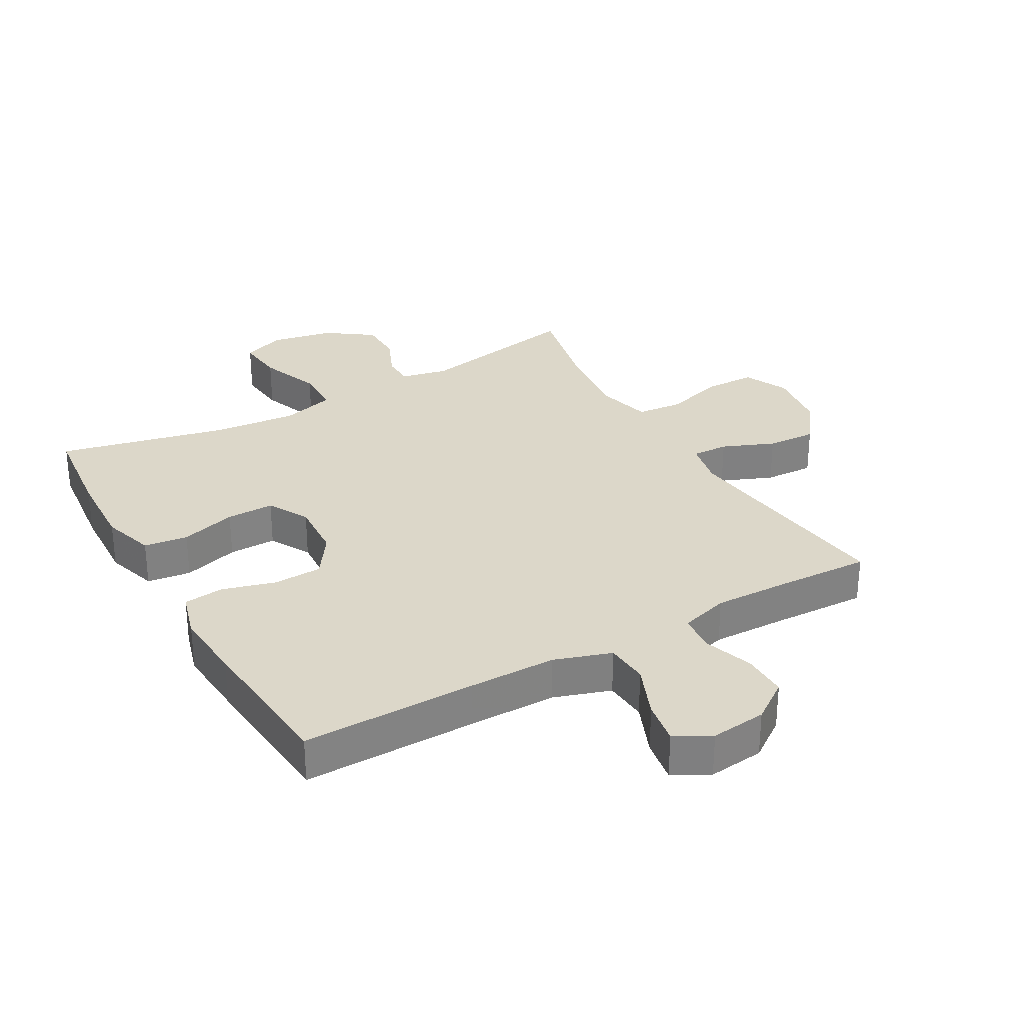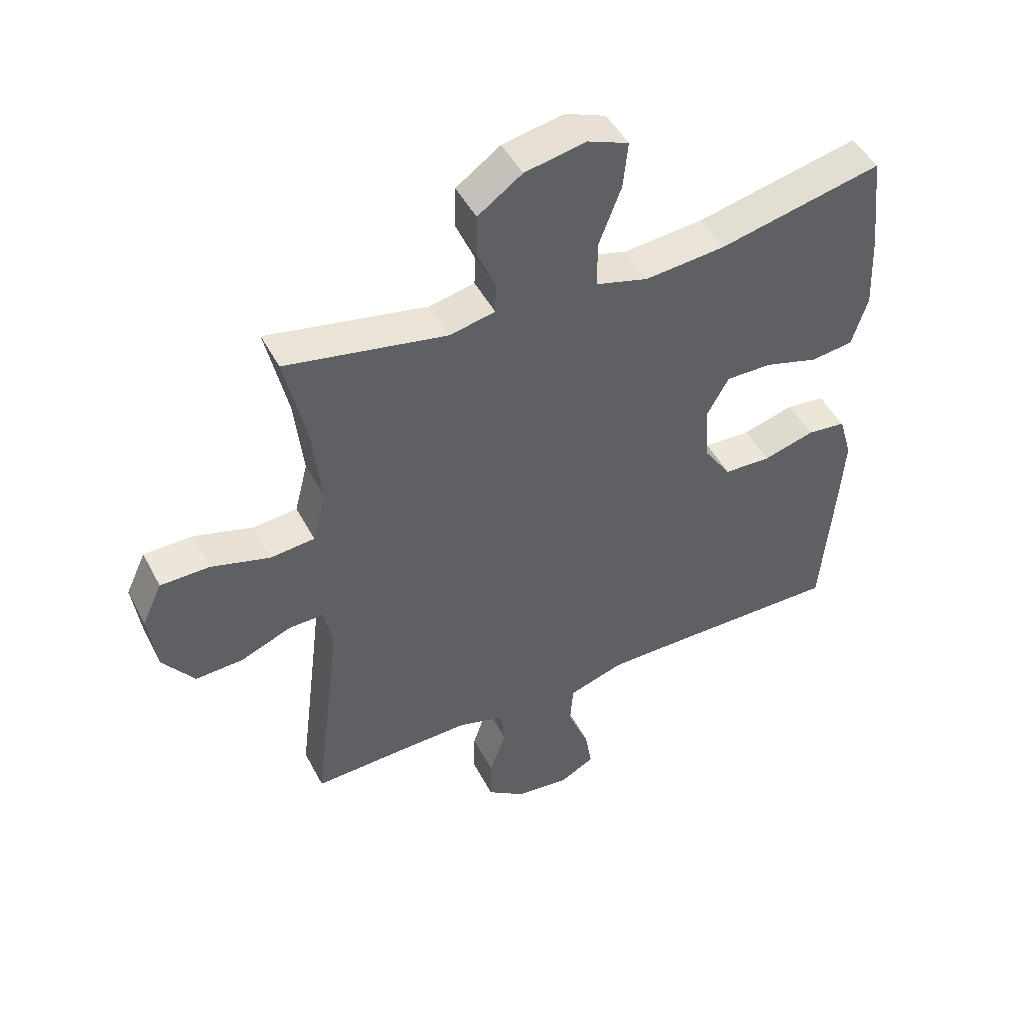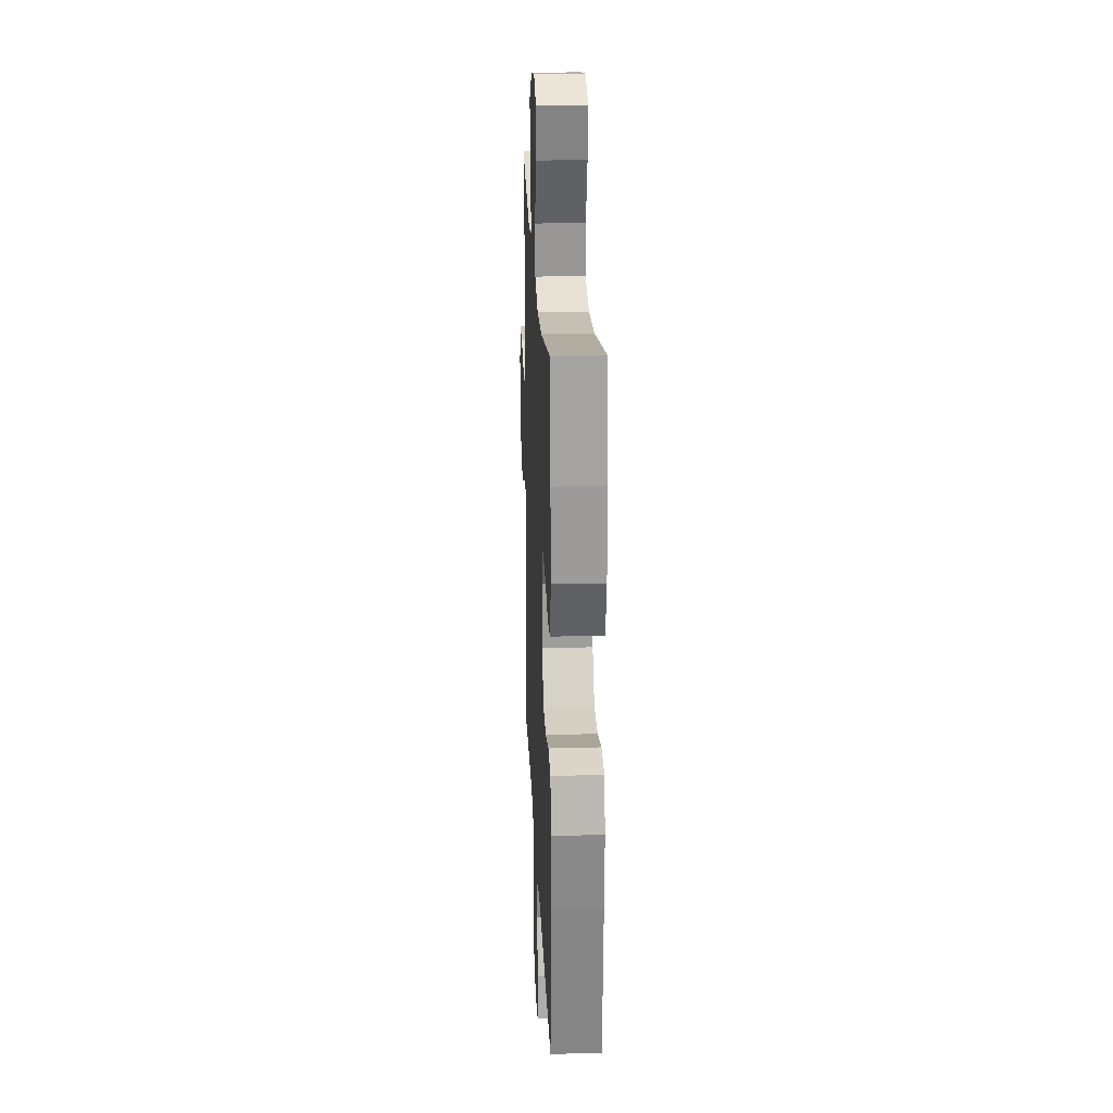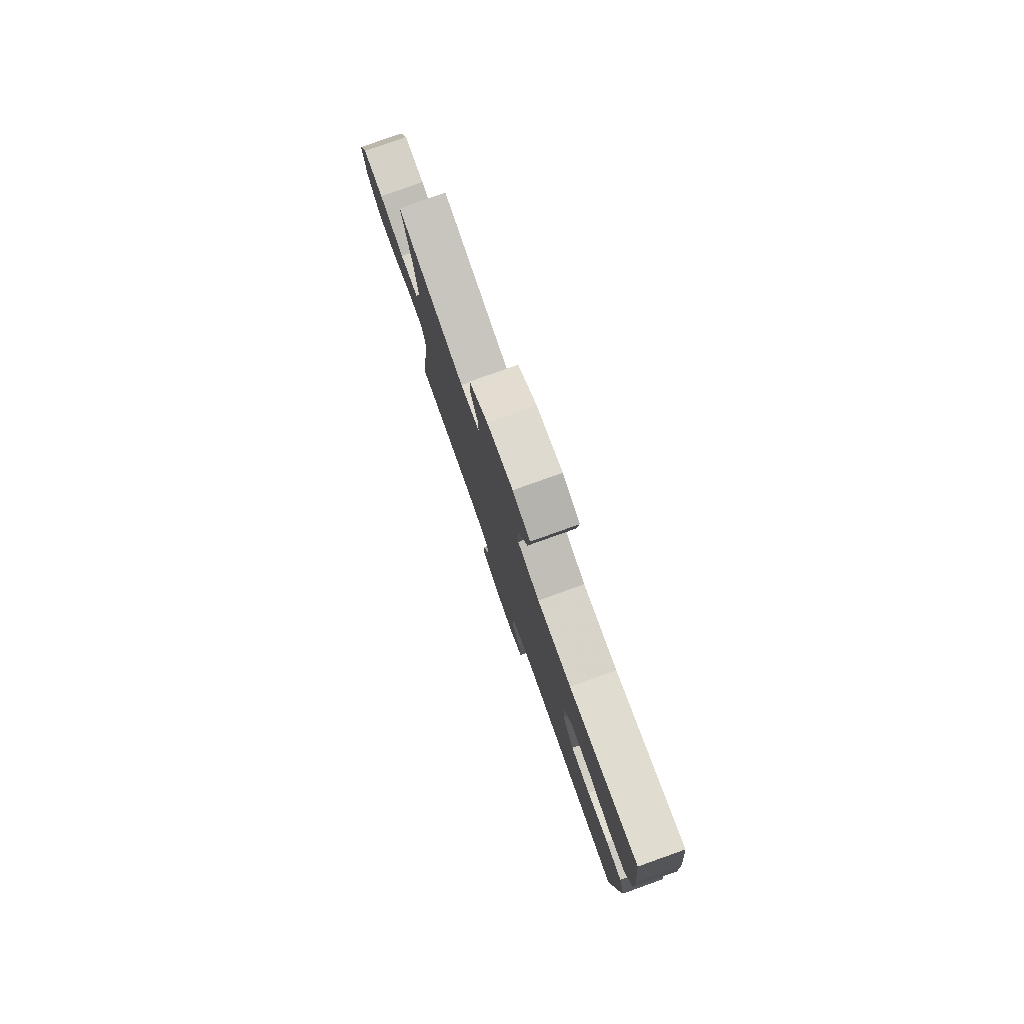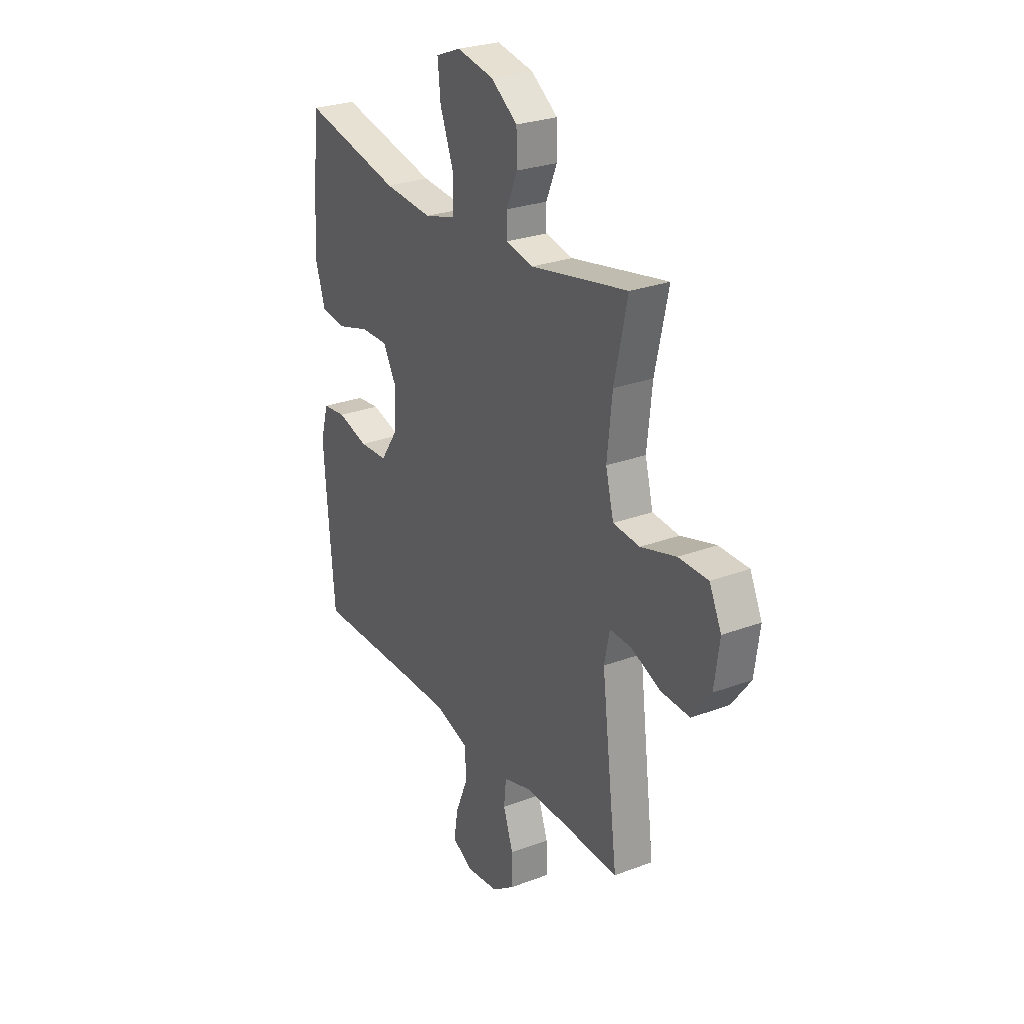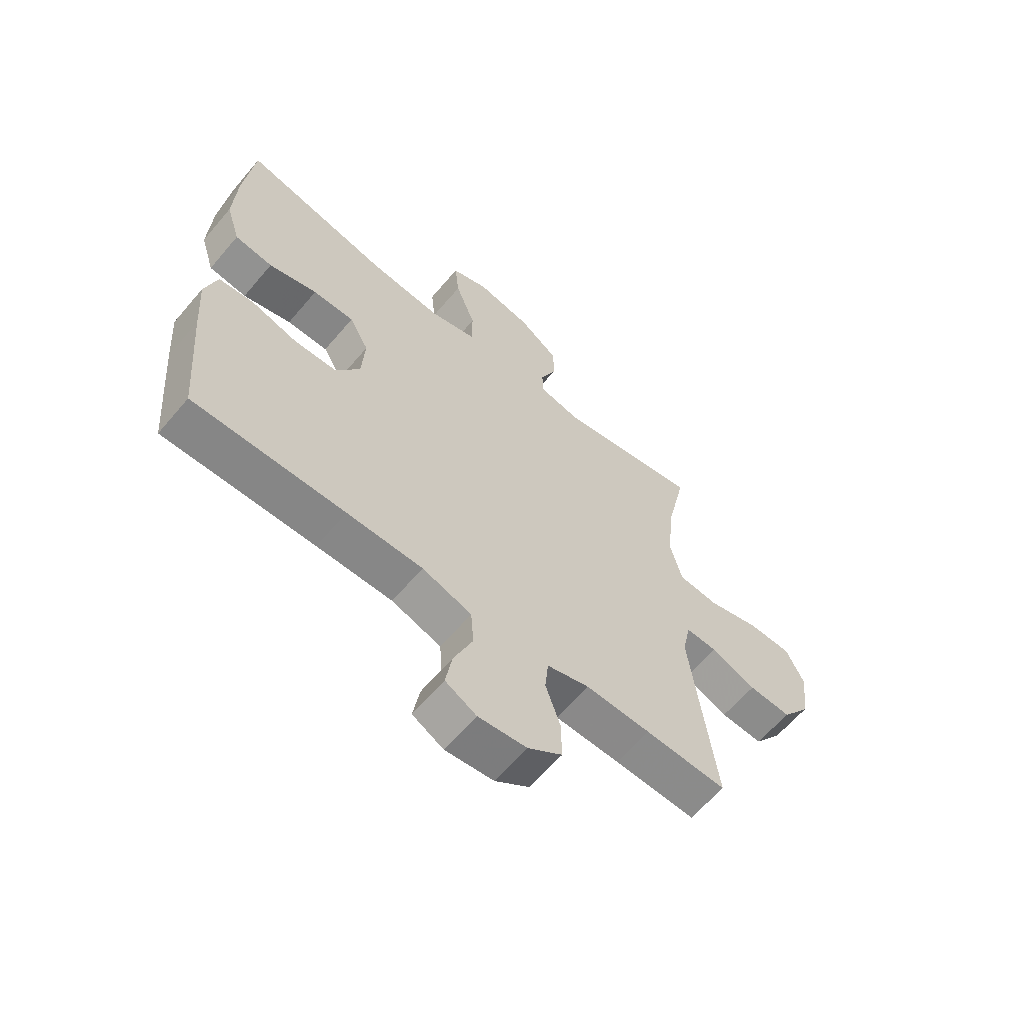
<metadata>
{"format":"obj","ext":"obj","renderer":"f3d","projection":"perspective","resolution":1024,"background":"white","views":[{"elev":30.3,"azim":150.4,"up":"+Y"},{"elev":47.4,"azim":-26.6,"up":"+Z"},{"elev":23.2,"azim":87.5,"up":"+Z"},{"elev":79.8,"azim":70.4,"up":"+Z"},{"elev":26.9,"azim":-120.3,"up":"+Z"},{"elev":-62.5,"azim":139.8,"up":"+Z"}]}
</metadata>
<code>
v 0.5 0.07 0.5
v 0.518 0.07 0.338
v 0.524 0.07 0.21
v 0.498 0.07 0.126
v 0.428 0.07 0.117
v 0.339 0.07 0.143
v 0.263 0.07 0.144
v 0.227 0.07 0.079
v 0.233 0.07 -0.015
v 0.279 0.07 -0.083
v 0.357 0.07 -0.086
v 0.442 0.07 -0.062
v 0.506 0.07 -0.069
v 0.528 0.07 -0.145
v 0.52 0.07 -0.26
v 0.5 0.07 -0.5
v 0.222 0.07 -0.497
v 0.083 0.07 -0.497
v -0.008 0.07 -0.527
v -0.013 0.07 -0.596
v 0.022 0.07 -0.681
v 0.034 0.07 -0.751
v -0.023 0.07 -0.782
v -0.112 0.07 -0.772
v -0.175 0.07 -0.727
v -0.174 0.07 -0.654
v -0.147 0.07 -0.575
v -0.153 0.07 -0.514
v -0.231 0.07 -0.491
v -0.35 0.07 -0.494
v -0.5 0.07 -0.5
v -0.469 0.07 -0.25
v -0.455 0.07 -0.134
v -0.47 0.07 -0.062
v -0.528 0.07 -0.064
v -0.611 0.07 -0.098
v -0.69 0.07 -0.102
v -0.742 0.07 -0.032
v -0.756 0.07 0.07
v -0.723 0.07 0.141
v -0.642 0.07 0.142
v -0.545 0.07 0.114
v -0.472 0.07 0.121
v -0.45 0.07 0.207
v -0.464 0.07 0.337
v -0.5 0.07 0.5
v -0.234 0.07 0.449
v -0.159 0.07 0.465
v -0.158 0.07 0.516
v -0.188 0.07 0.586
v -0.187 0.07 0.657
v -0.114 0.07 0.709
v -0.013 0.07 0.729
v 0.055 0.07 0.702
v 0.047 0.07 0.625
v 0.01 0.07 0.527
v 0.011 0.07 0.451
v 0.097 0.07 0.427
v 0.23 0.07 0.439
v 0.5 0 0.5
v 0.518 0 0.338
v 0.524 0 0.21
v 0.498 0 0.126
v 0.428 0 0.117
v 0.339 0 0.143
v 0.263 0 0.144
v 0.227 0 0.079
v 0.233 0 -0.015
v 0.279 0 -0.083
v 0.357 0 -0.086
v 0.442 0 -0.062
v 0.506 0 -0.069
v 0.528 0 -0.145
v 0.52 0 -0.26
v 0.5 0 -0.5
v 0.222 0 -0.497
v 0.083 0 -0.497
v -0.008 0 -0.527
v -0.013 0 -0.596
v 0.022 0 -0.681
v 0.034 0 -0.751
v -0.023 0 -0.782
v -0.112 0 -0.772
v -0.175 0 -0.727
v -0.174 0 -0.654
v -0.147 0 -0.575
v -0.153 0 -0.514
v -0.231 0 -0.491
v -0.35 0 -0.494
v -0.5 0 -0.5
v -0.469 0 -0.25
v -0.455 0 -0.134
v -0.47 0 -0.062
v -0.528 0 -0.064
v -0.611 0 -0.098
v -0.69 0 -0.102
v -0.742 0 -0.032
v -0.756 0 0.07
v -0.723 0 0.141
v -0.642 0 0.142
v -0.545 0 0.114
v -0.472 0 0.121
v -0.45 0 0.207
v -0.464 0 0.337
v -0.5 0 0.5
v -0.234 0 0.449
v -0.159 0 0.465
v -0.158 0 0.516
v -0.188 0 0.586
v -0.187 0 0.657
v -0.114 0 0.709
v -0.013 0 0.729
v 0.055 0 0.702
v 0.047 0 0.625
v 0.01 0 0.527
v 0.011 0 0.451
v 0.097 0 0.427
v 0.23 0 0.439
f 54 55 56
f 53 54 56
f 52 53 56
f 51 52 56
f 50 51 56
f 49 50 56
f 48 49 56 57
f 47 48 57 58
f 45 46 47
f 44 45 47 58
f 40 41 42
f 39 40 42
f 38 39 42
f 37 38 42
f 36 37 42
f 35 36 42
f 34 35 42 43
f 44 58 59
f 43 44 59
f 34 43 59
f 33 34 59
f 25 26 27
f 24 25 27
f 23 24 27
f 22 23 27
f 21 22 27
f 20 21 27
f 19 20 27 28
f 18 19 28 29
f 15 16 17
f 14 15 17
f 13 14 17
f 12 13 17
f 11 12 17
f 17 18 29
f 11 17 29
f 10 11 29
f 4 5 6
f 3 4 6
f 2 3 6
f 1 2 6
f 59 1 6
f 59 6 7
f 59 7 8
f 33 59 8
f 32 33 8
f 32 8 9
f 31 32 9
f 30 31 9
f 9 10 29 30
f 115 114 113
f 115 113 112
f 115 112 111
f 115 111 110
f 115 110 109
f 115 109 108
f 116 115 108 107
f 117 116 107 106
f 106 105 104
f 117 106 104 103
f 101 100 99
f 101 99 98
f 101 98 97
f 101 97 96
f 101 96 95
f 101 95 94
f 102 101 94 93
f 118 117 103
f 118 103 102
f 118 102 93
f 118 93 92
f 86 85 84
f 86 84 83
f 86 83 82
f 86 82 81
f 86 81 80
f 86 80 79
f 87 86 79 78
f 88 87 78 77
f 76 75 74
f 76 74 73
f 76 73 72
f 76 72 71
f 76 71 70
f 88 77 76
f 88 76 70
f 88 70 69
f 65 64 63
f 65 63 62
f 65 62 61
f 65 61 60
f 65 60 118
f 66 65 118
f 67 66 118
f 67 118 92
f 67 92 91
f 68 67 91
f 68 91 90
f 68 90 89
f 89 88 69 68
f 1 60 61 2
f 2 61 62 3
f 3 62 63 4
f 4 63 64 5
f 5 64 65 6
f 6 65 66 7
f 7 66 67 8
f 8 67 68 9
f 9 68 69 10
f 10 69 70 11
f 11 70 71 12
f 12 71 72 13
f 13 72 73 14
f 14 73 74 15
f 15 74 75 16
f 16 75 76 17
f 17 76 77 18
f 18 77 78 19
f 19 78 79 20
f 20 79 80 21
f 21 80 81 22
f 22 81 82 23
f 23 82 83 24
f 24 83 84 25
f 25 84 85 26
f 26 85 86 27
f 27 86 87 28
f 28 87 88 29
f 29 88 89 30
f 30 89 90 31
f 31 90 91 32
f 32 91 92 33
f 33 92 93 34
f 34 93 94 35
f 35 94 95 36
f 36 95 96 37
f 37 96 97 38
f 38 97 98 39
f 39 98 99 40
f 40 99 100 41
f 41 100 101 42
f 42 101 102 43
f 43 102 103 44
f 44 103 104 45
f 45 104 105 46
f 46 105 106 47
f 47 106 107 48
f 48 107 108 49
f 49 108 109 50
f 50 109 110 51
f 51 110 111 52
f 52 111 112 53
f 53 112 113 54
f 54 113 114 55
f 55 114 115 56
f 56 115 116 57
f 57 116 117 58
f 58 117 118 59
f 59 118 60 1

</code>
